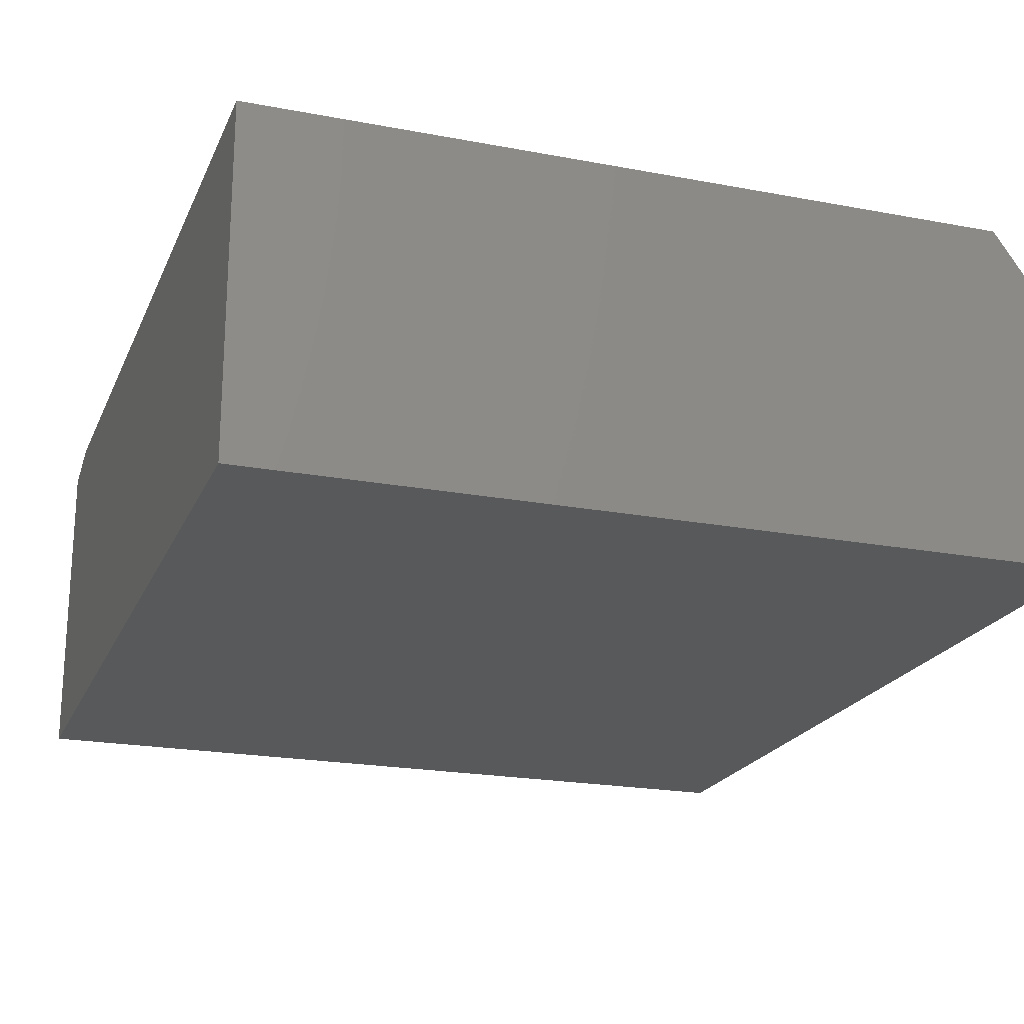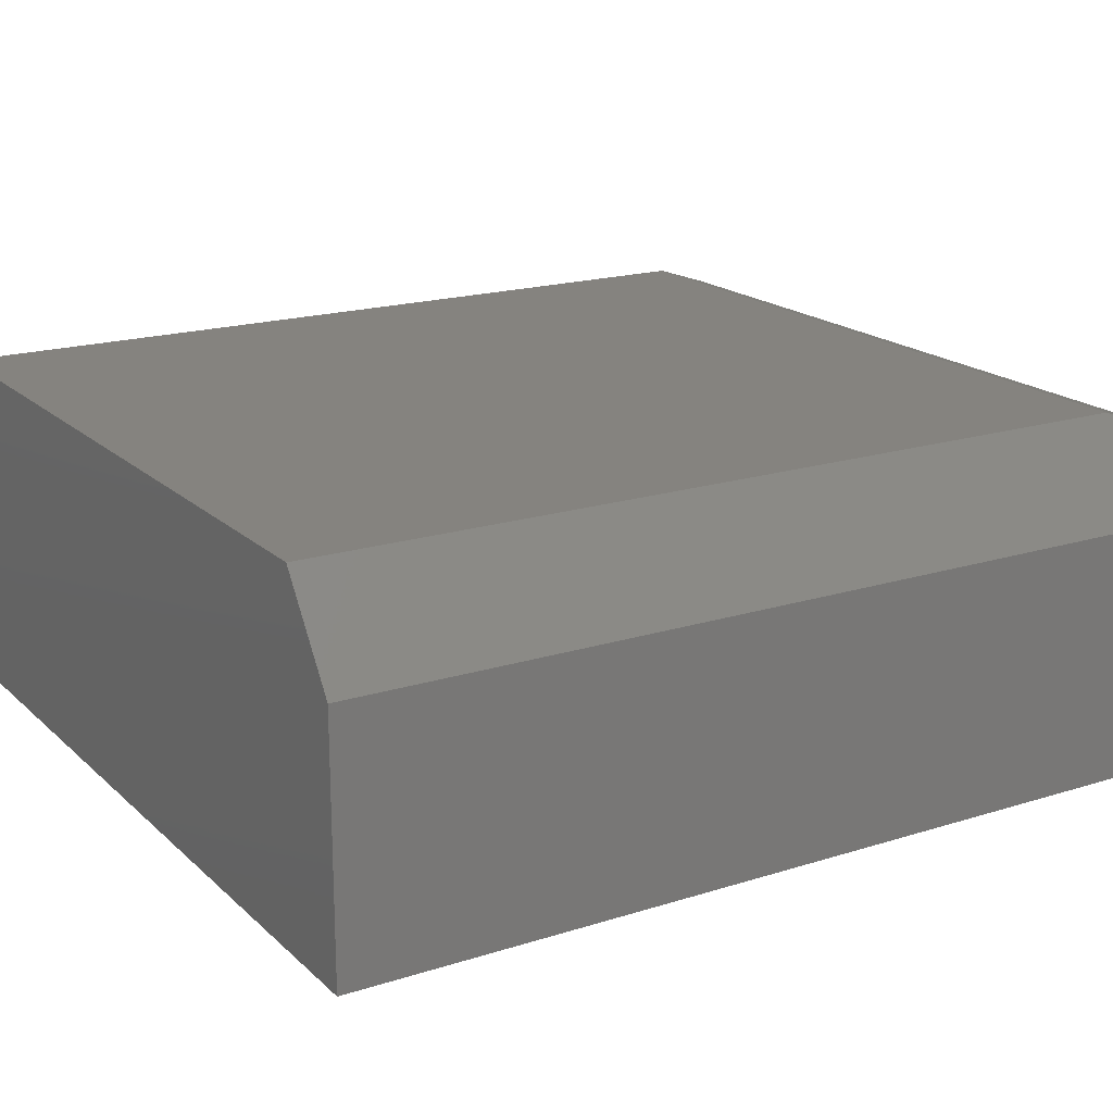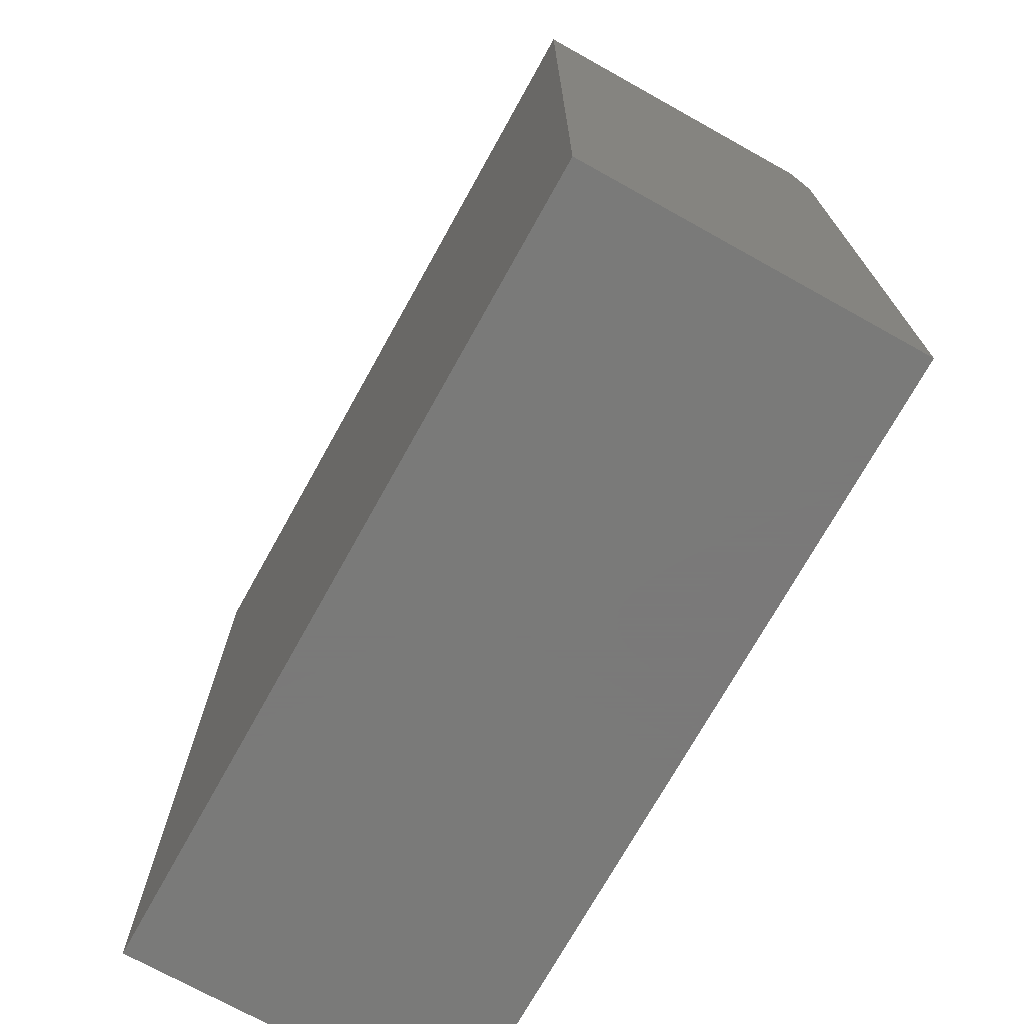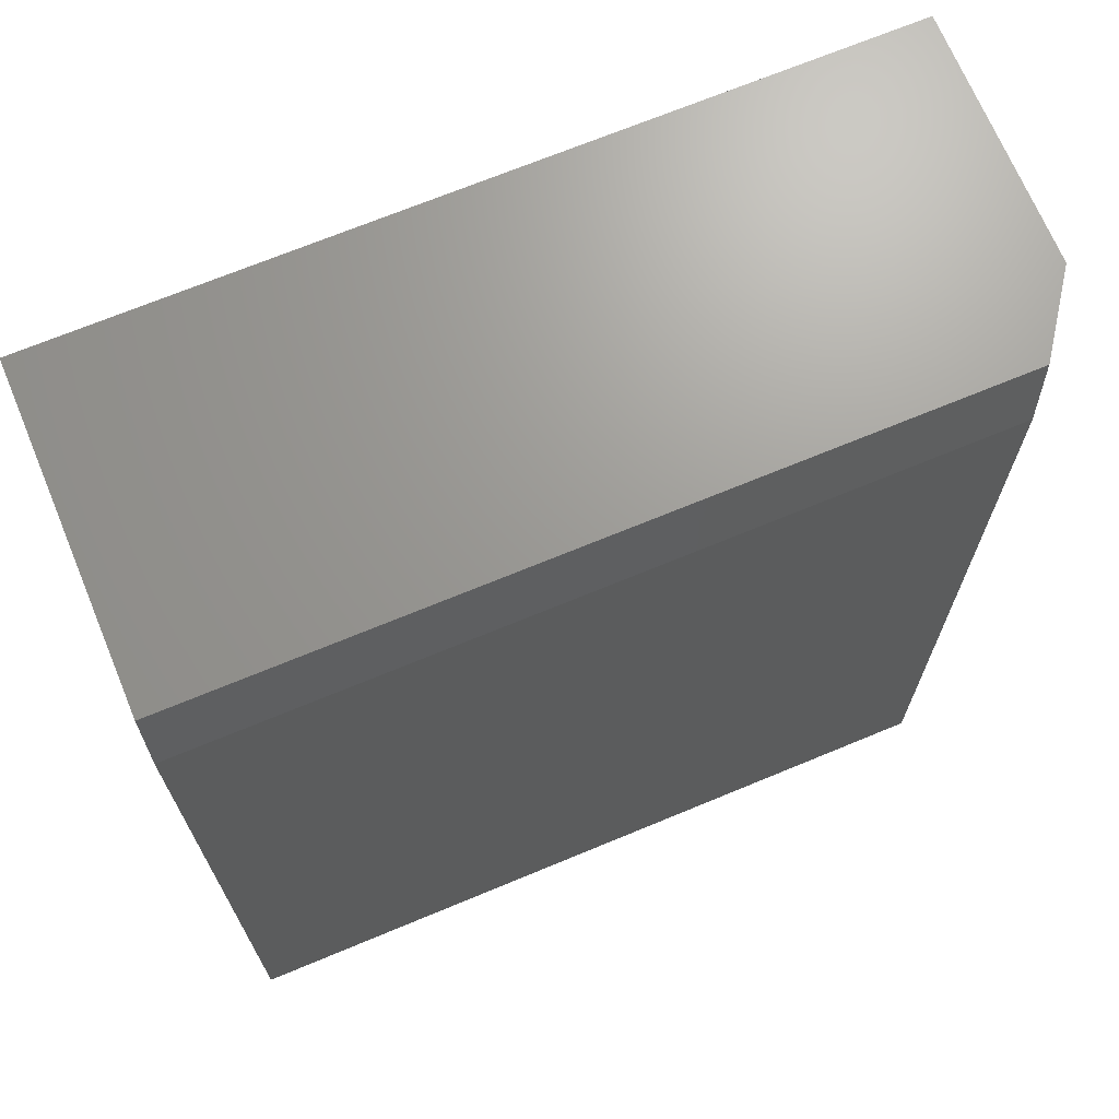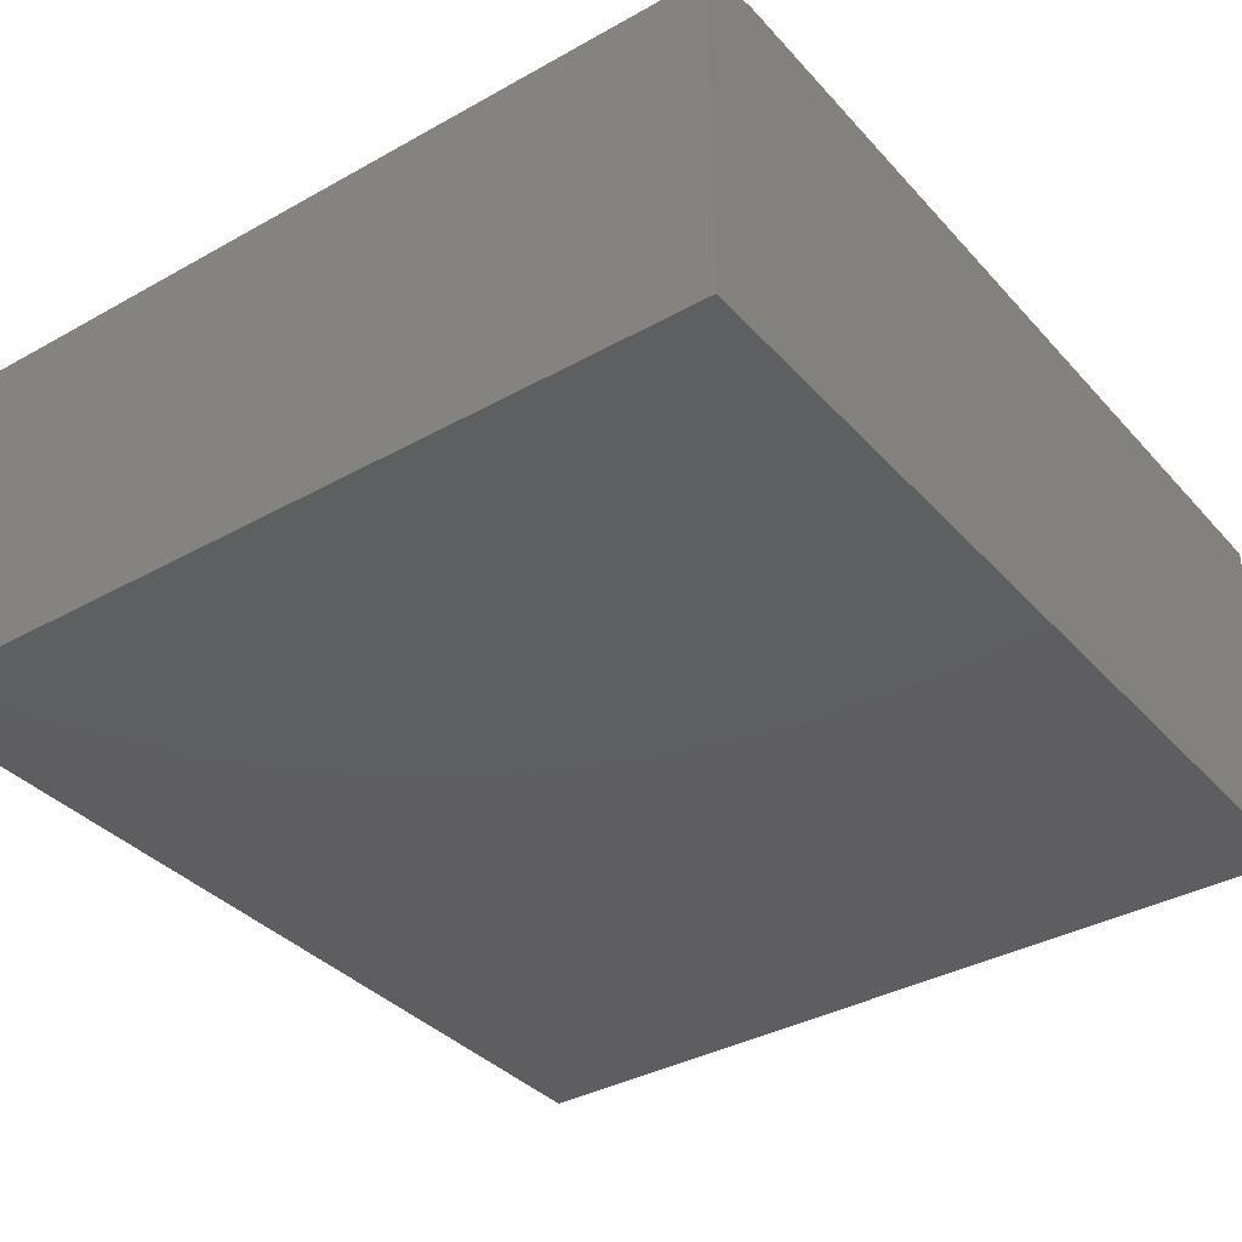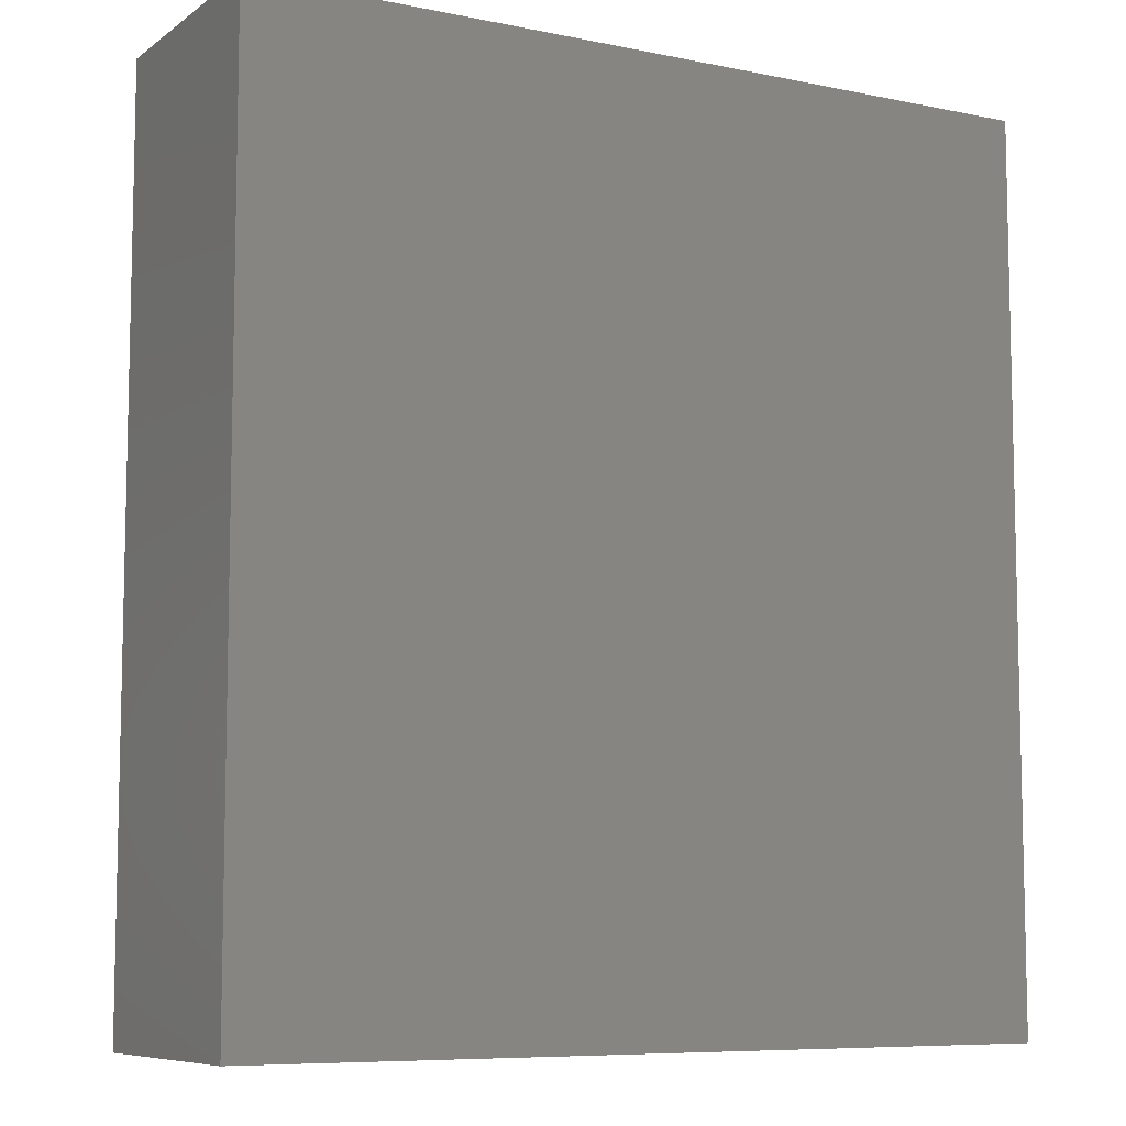
<metadata>
{"format":"stl","ext":"stl","renderer":"f3d","projection":"perspective","resolution":1024,"background":"white","views":[{"elev":-21.0,"azim":161.2,"up":"+Y"},{"elev":18.5,"azim":-121.3,"up":"+Y"},{"elev":-72.7,"azim":60.9,"up":"+Z"},{"elev":69.5,"azim":157.4,"up":"+Z"},{"elev":-36.4,"azim":36.1,"up":"+Y"},{"elev":-8.0,"azim":-29.5,"up":"+Z"}]}
</metadata>
<code>
# stl→obj: 12 verts, 20 faces
v 0.6782 -0.03125 0.75
v 0.6782 3.069e-16 0.6562
v -0.5922 -0.03125 0.75
v -0.5703 1.683e-16 0.6562
v -0.5703 1.214e-17 -0.75
v 0.6782 1.508e-16 -0.75
v -0.6797 -0.5703 0.75
v -0.6797 -0.1562 0.75
v -0.6797 -0.5703 -0.75
v -0.6797 -0.1562 -0.75
v 0.6782 -0.5703 0.75
v 0.6782 -0.5703 -0.75
f 1 2 3
f 3 2 4
f 5 4 6
f 6 4 2
f 7 8 9
f 9 8 10
f 11 1 7
f 7 1 3
f 7 3 8
f 6 12 5
f 5 12 9
f 5 9 10
f 5 10 4
f 4 10 8
f 4 8 3
f 12 6 11
f 11 6 2
f 11 2 1
f 9 12 7
f 7 12 11

</code>
